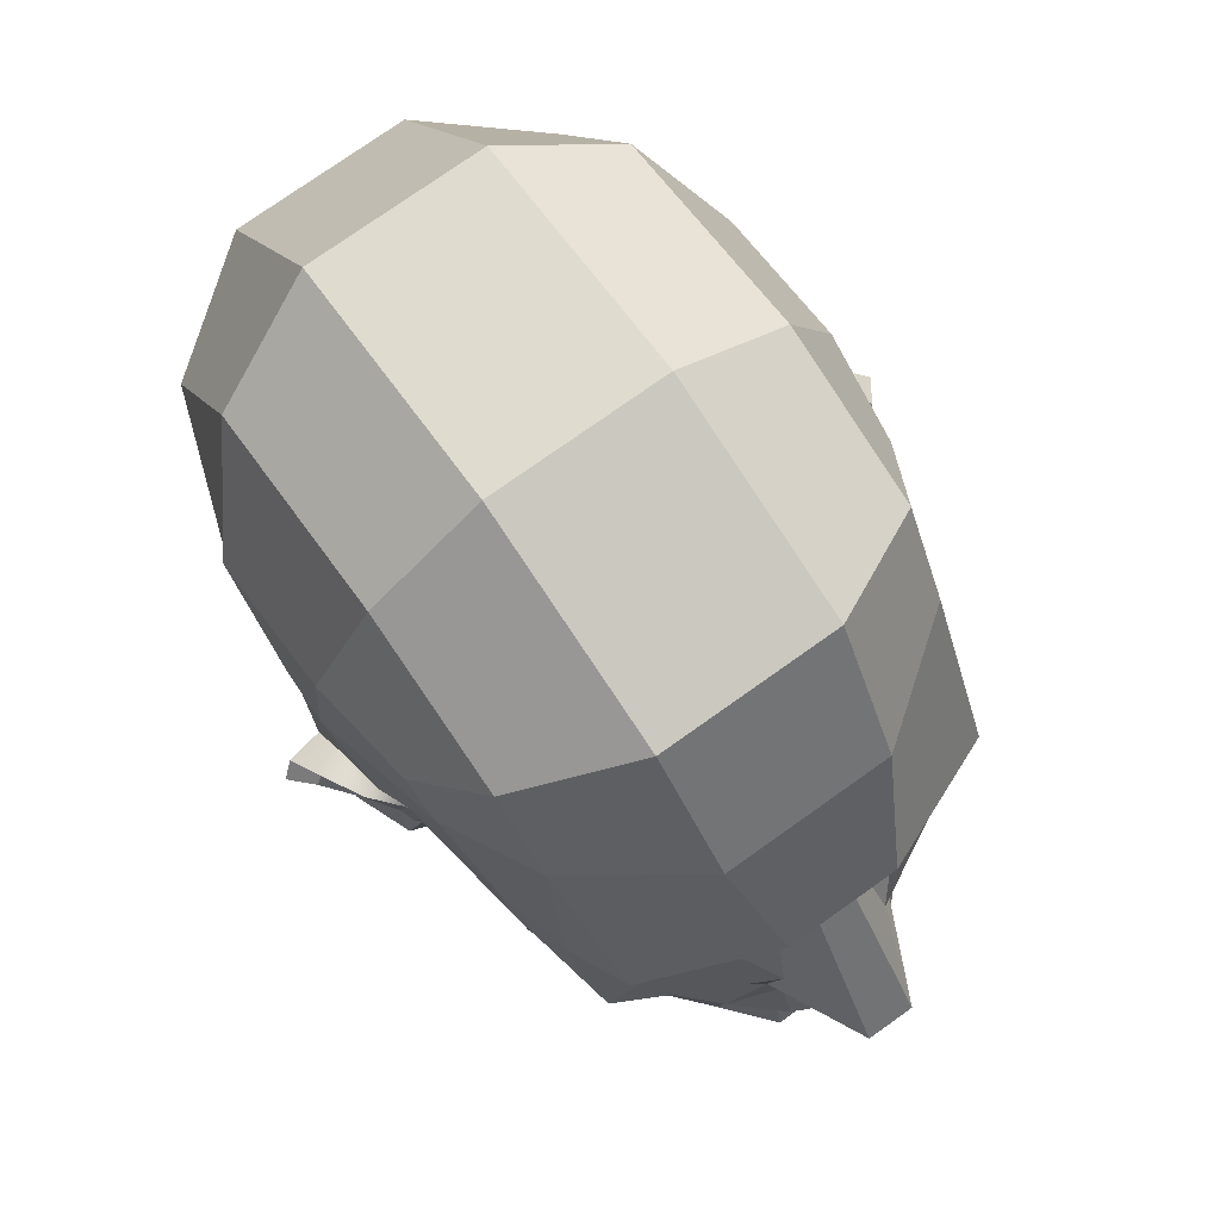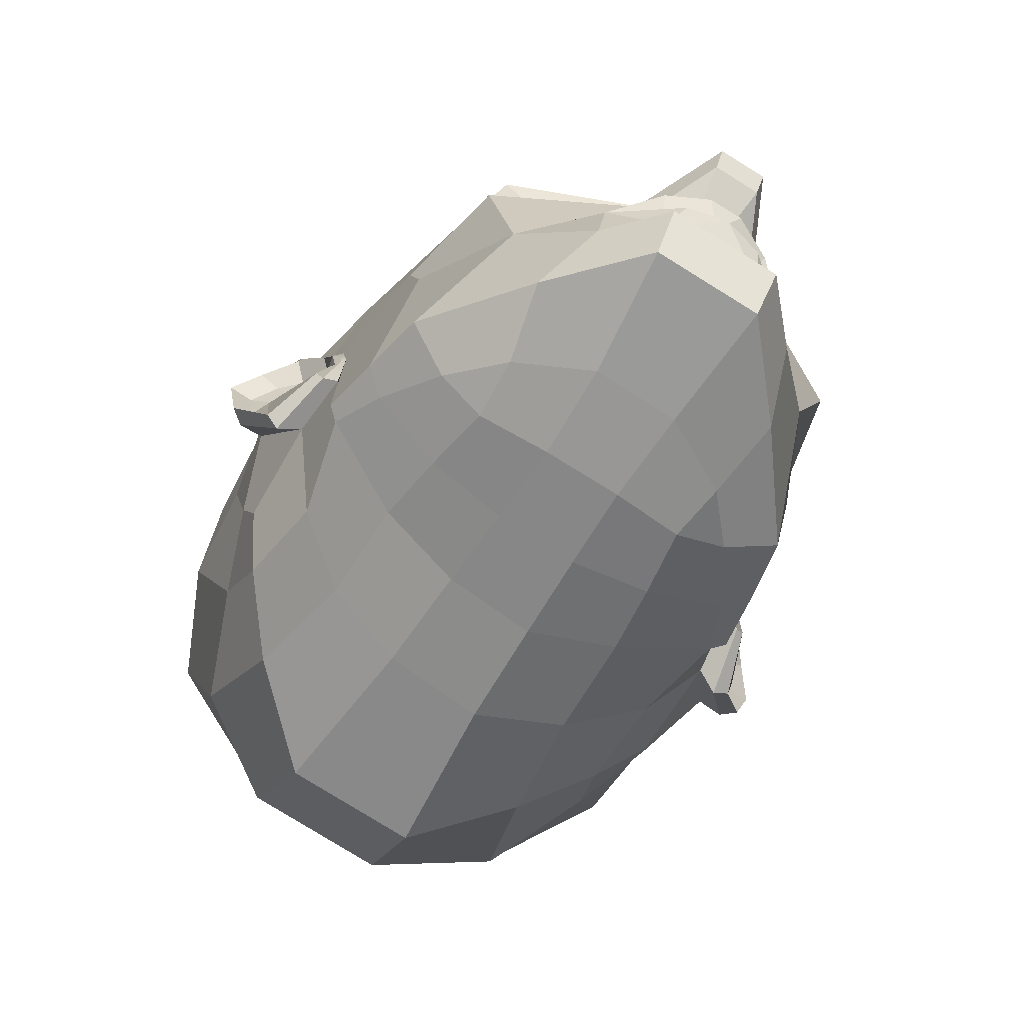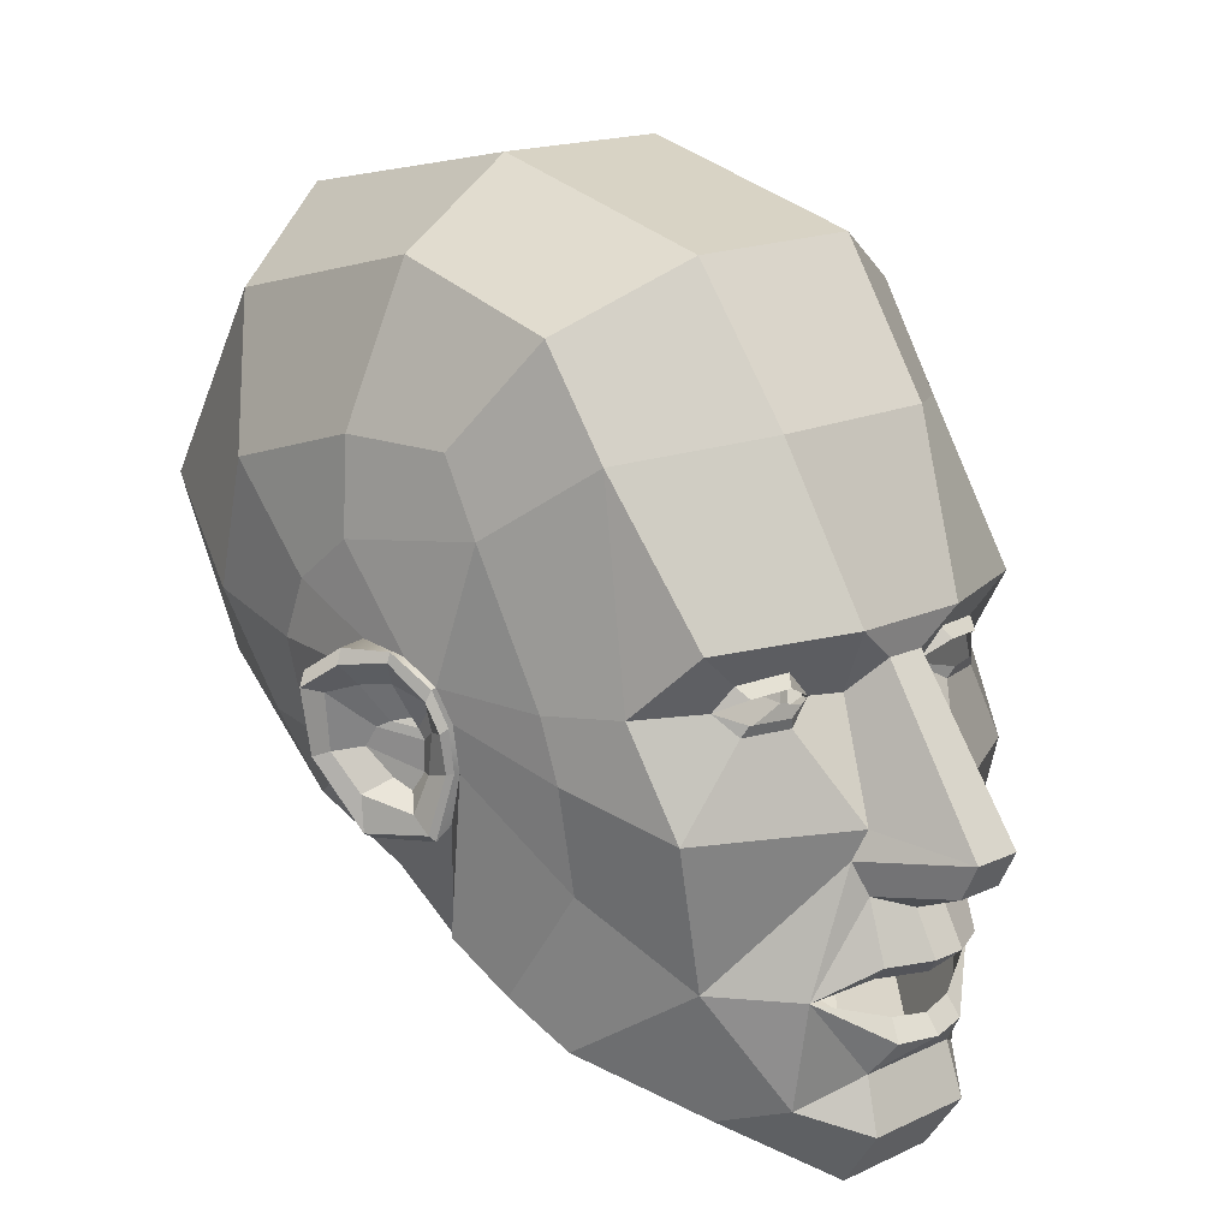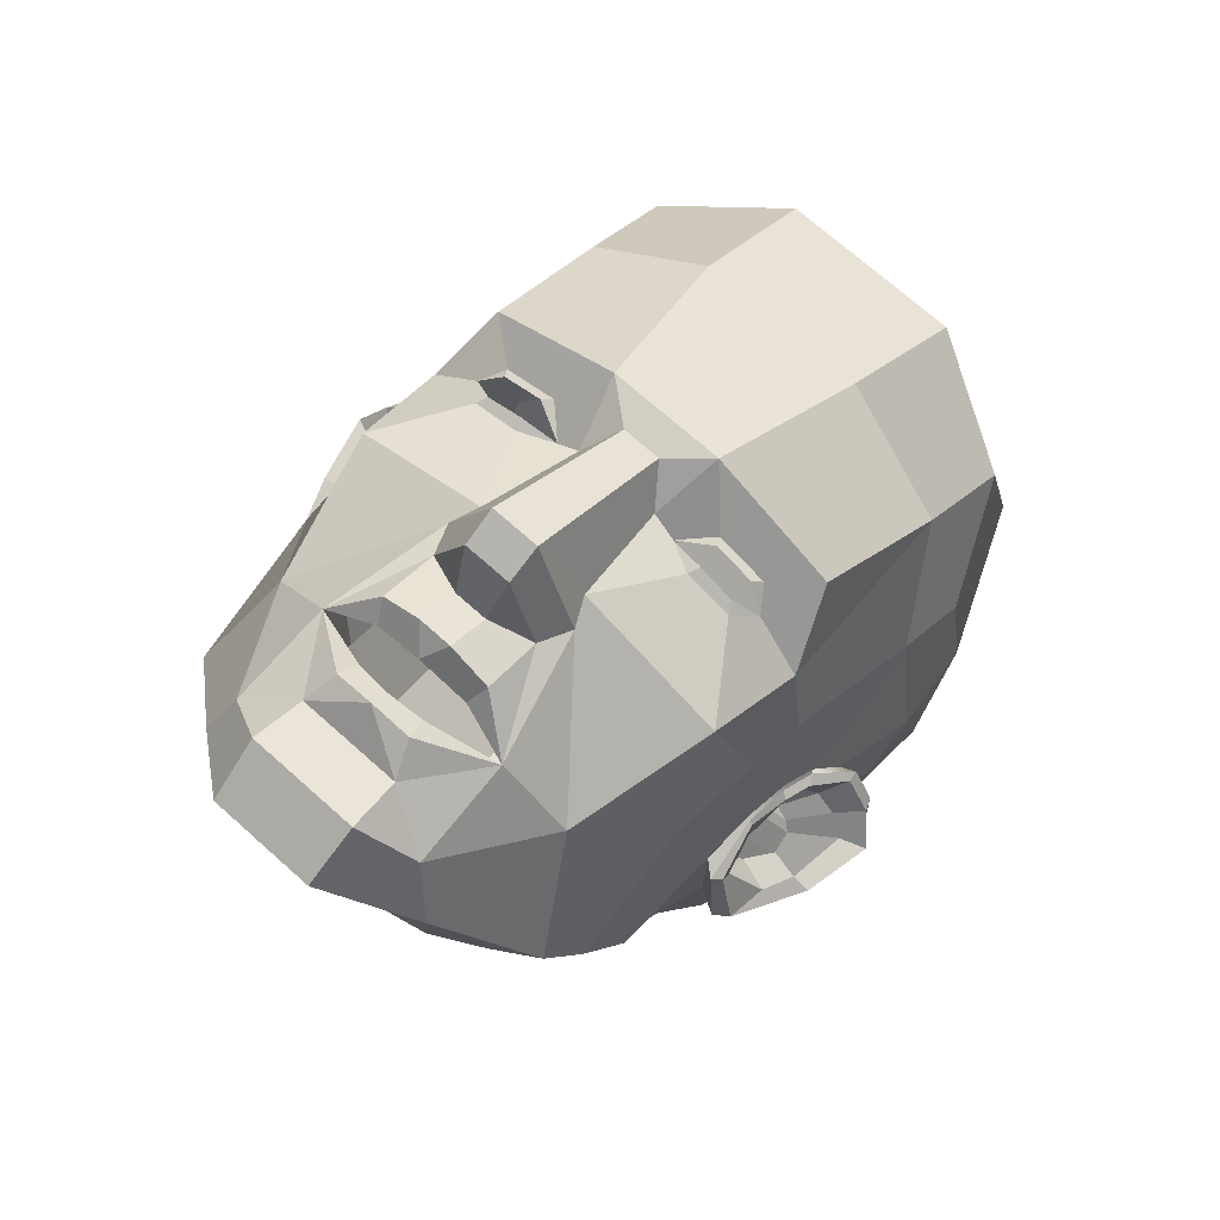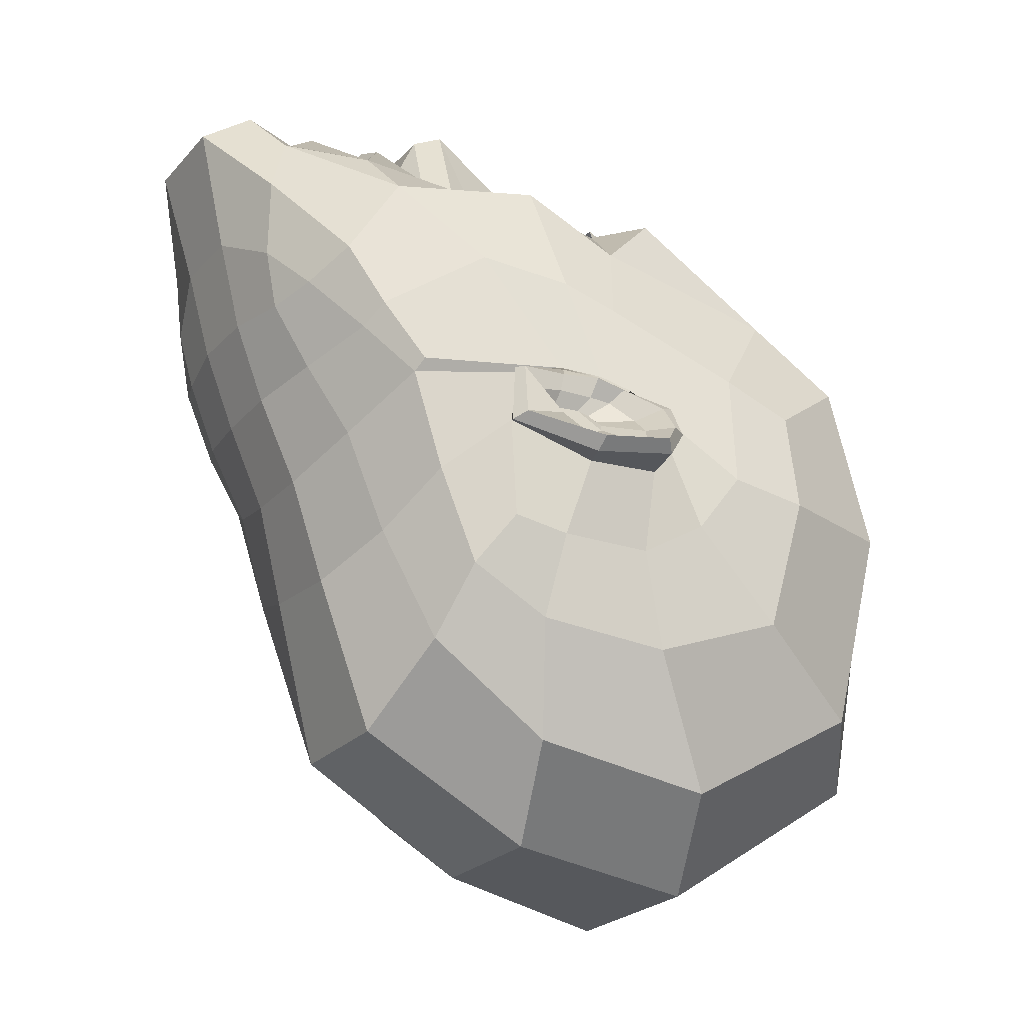
<metadata>
{"format":"obj","ext":"obj","renderer":"f3d","projection":"perspective","resolution":1024,"background":"white","views":[{"elev":76.0,"azim":-35.4,"up":"+Y"},{"elev":-79.8,"azim":-31.7,"up":"+Y"},{"elev":16.2,"azim":-44.1,"up":"+Y"},{"elev":70.9,"azim":41.8,"up":"+Z"},{"elev":-23.4,"azim":59.7,"up":"+Z"}]}
</metadata>
<code>
v 0.08691 0.2271 1.254
v 0.08492 0.1083 1.194
v 0.06962 0.769 0.8885
v 0.2049 0.2887 0.9406
v 0.2078 0.8804 0.9093
v 0.1521 0.6587 0.786
v 0.6684 0.8578 0.721
v 0.7161 0.2931 0.6778
v 0.05917 0.02673 1.008
v 0.2494 0.1954 0.9157
v 0.2024 0.08224 0.9492
v 0.7497 0.6364 0.4917
v 0.7163 1.349 0.3683
v 0.3003 1.428 0.6716
v 0.8941 0.6187 -0.1635
v 0.8734 1.091 -0.000704
v 0.5841 -0.2138 0.6332
v 0.8147 -0.2108 -0.2031
v 0.4515 -0.6841 0.5669
v 0.06057 -0.1178 1.088
v 0.2061 -0.1221 1.016
v 0.3569 -0.2364 0.8615
v 0.1407 -0.381 1.023
v 0.1819 -0.4907 0.9416
v 0.1961 -0.6745 0.9963
v 0.1877 -0.8652 0.8623
v 0.174 -0.1844 0.9509
v 0.1259 -0.3109 0.9816
v 0.723 -0.4846 0.224
v 0.3462 0.586 0.7631
v 0.3363 0.748 0.7398
v 0.2348 0.6514 0.7227
v 0.5221 0.7382 0.7014
v 0.5137 0.5845 0.7186
v 0.5778 0.6595 0.6623
v 0.3641 0.6245 0.7786
v 0.3577 0.711 0.7703
v 0.4989 0.7022 0.742
v 0.4932 0.6206 0.734
v 0.9702 0.7361 -0.4033
v 0.9725 0.8667 -0.6923
v 0.9917 0.6521 -0.5283
v 0.9352 0.6443 -0.8226
v 0.97 0.3939 -0.5338
v 0.8825 0.3398 -0.7986
v 0.9826 1.033 -0.4687
v 0.941 0.7054 -0.2514
v 0.8539 0.1271 -0.3854
v 0.8452 0.1542 -0.7493
v 0.3672 -0.5968 0.8104
v -3e-06 -0.1916 1.013
v -3e-06 -0.385 1.058
v -3e-06 -0.3234 1.008
v 0.7321 1.689 0.1458
v 0.3208 1.903 0.3477
v 0.8918 1.341 -0.1108
v 0.7321 1.858 -0.4609
v 0.3208 2.121 -0.4729
v 0.9487 1.345 -0.4922
v 0.7321 1.661 -1.246
v 0.3208 1.942 -1.384
v 0.9561 1.189 -1.011
v 0.7321 0.9976 -1.632
v 0.3208 1.161 -1.899
v 0.908 0.725 -1.181
v 0.6221 0.3923 -1.493
v 0.2595 0.5144 -1.782
v 0.7753 0.3132 -1.09
v 0.1595 -0.751 0.4261
v 0.1449 -0.6615 0.1074
v 0.1673 -0.4165 -0.4907
v 0.5339 -0.003099 -1.151
v 0.2324 -0.1133 -1.434
v 0.7226 0.05393 -0.9123
v 0.7696 -0.228 -0.2431
v 0.5576 -0.5629 0.1321
v 0.4155 -0.6734 0.2912
v 0.3903 -0.62 0.09121
v 0.466 -0.3413 -0.391
v 0.776 0.05553 0.3049
v 0.8073 0.3948 0.2709
v 0.8169 0.6008 0.2053
v 0.8469 0.3492 -0.1165
v 0.8336 0.169 -0.1739
v 0.8669 0.5083 -0.1221
v 0.7211 -0.08798 -0.5731
v 0.4833 -0.1975 -0.7565
v 0.1808 -0.294 -0.8672
v 0.7711 -0.3578 0.003955
v 0.6862 -0.397 -0.06662
v 0.4296 -0.4963 -0.1436
v 0.1526 -0.554 -0.1807
v 0.9933 0.7305 -0.2538
v 1.069 0.7309 -0.3909
v 1.117 0.6455 -0.5073
v 1.056 0.3703 -0.5344
v 0.9002 0.61 -0.1762
v 0.9328 0.08681 -0.4254
v 0.8582 0.3475 -0.129
v 0.8739 0.494 -0.1332
v 0.8848 0.1245 -0.1862
v 0.9971 0.6953 -0.2637
v 1.09 0.6837 -0.3809
v 1.163 0.6083 -0.4723
v 1.109 0.3741 -0.4929
v 0.9201 0.5734 -0.1842
v 0.9861 0.119 -0.405
v 0.8701 0.3425 -0.1535
v 0.8969 0.4762 -0.148
v 0.9143 0.15 -0.1873
v 0.9395 0.6062 -0.3123
v 1.011 0.6052 -0.3812
v 1.073 0.5746 -0.4679
v 1.044 0.3776 -0.484
v 0.8651 0.5426 -0.2236
v 1.006 0.2539 -0.3886
v 0.8754 0.3257 -0.2265
v 0.8663 0.46 -0.2197
v 0.9057 0.1955 -0.2642
v 0.8652 0.485 -0.3134
v 0.9145 0.4755 -0.3525
v 0.9419 0.4555 -0.3869
v 0.9508 0.3867 -0.4291
v 0.8557 0.4542 -0.2931
v 0.8934 0.2862 -0.3697
v 0.8427 0.3131 -0.2833
v 0.8457 0.4167 -0.2769
v 0.8753 0.2567 -0.3023
v -0.1522 0.6587 0.786
v -0.2078 0.8804 0.9093
v -0.06963 0.769 0.8885
v -0.5137 0.5845 0.7186
v -0.7161 0.2931 0.6778
v -0.7498 0.6364 0.4917
v -0.5778 0.6595 0.6623
v -0.6684 0.8578 0.721
v -0.7163 1.349 0.3683
v -0.3003 1.428 0.6716
v -0.2049 0.2887 0.9406
v -0.3462 0.586 0.7631
v -0.2348 0.6514 0.7227
v -0.8169 0.6008 0.2053
v -0.8734 1.091 -0.000704
v -0.05917 0.02673 1.008
v -0.2024 0.08224 0.9492
v -0.08493 0.1083 1.194
v -0.8073 0.3948 0.2709
v -0.2494 0.1954 0.9157
v -0.5841 -0.2138 0.6332
v -0.3569 -0.2364 0.8615
v -0.08692 0.2271 1.254
v -0.06057 -0.1178 1.088
v -0.2061 -0.1221 1.016
v -0.3672 -0.5968 0.8104
v -0.1407 -0.381 1.023
v -0.1819 -0.4907 0.9416
v -0.723 -0.4846 0.224
v -0.4515 -0.6841 0.5669
v -0.174 -0.1844 0.9509
v -0.1259 -0.3109 0.9816
v -0.3363 0.748 0.7398
v -0.5221 0.7382 0.7014
v -0.4932 0.6206 0.734
v -0.3641 0.6245 0.7786
v -0.4989 0.7022 0.742
v -0.3577 0.711 0.7703
v -0.941 0.7054 -0.2514
v -0.9702 0.7361 -0.4033
v -0.9725 0.8667 -0.6923
v -0.9826 1.033 -0.4687
v -0.9917 0.6521 -0.5283
v -0.9352 0.6443 -0.8226
v -0.97 0.3939 -0.5338
v -0.8825 0.3398 -0.7986
v -0.8942 0.6187 -0.1635
v -0.776 0.05553 0.3049
v -0.854 0.1271 -0.3854
v -0.8453 0.1542 -0.7493
v -0.7711 -0.3578 0.003955
v -0.1961 -0.6745 0.9963
v -0.1877 -0.8652 0.8623
v -0.7321 1.689 0.1458
v -0.3208 1.903 0.3477
v -0.8918 1.341 -0.1108
v -0.7321 1.858 -0.4609
v -0.3208 2.121 -0.4729
v -0.9487 1.345 -0.4922
v -0.7321 1.661 -1.246
v -0.3208 1.942 -1.384
v -0.9561 1.189 -1.011
v -0.7321 0.9976 -1.632
v -0.3208 1.161 -1.899
v -0.908 0.725 -1.181
v -0.6222 0.3923 -1.493
v -0.2595 0.5144 -1.782
v -0.7753 0.3132 -1.09
v -0.1392 -0.7524 0.4291
v -0.13 -0.6657 0.107
v -0.1395 -0.547 -0.1767
v -0.1526 -0.4028 -0.4747
v -0.5416 0.001547 -1.164
v -0.2324 -0.1133 -1.434
v -0.7402 0.06453 -0.9141
v -0.8147 -0.2108 -0.2031
v -0.6862 -0.397 -0.06662
v -0.7696 -0.228 -0.2431
v -0.3802 -0.6234 0.0884
v -0.3908 -0.6799 0.2989
v -0.4541 -0.3447 -0.3999
v -0.4214 -0.5028 -0.1472
v -0.5532 -0.5665 0.1292
v -0.8669 0.5083 -0.1221
v -0.8469 0.3492 -0.1165
v -0.8336 0.169 -0.1739
v -0.1711 -0.299 -0.8443
v -0.4619 -0.2377 -0.752
v -0.689 -0.1111 -0.5904
v -0.9933 0.7305 -0.2538
v -1.069 0.7309 -0.3909
v -1.117 0.6455 -0.5073
v -1.056 0.3703 -0.5344
v -0.9002 0.61 -0.1762
v -0.9328 0.08681 -0.4254
v -0.8582 0.3475 -0.129
v -0.8739 0.494 -0.1332
v -0.8848 0.1245 -0.1862
v -0.9971 0.6953 -0.2637
v -1.09 0.6837 -0.3809
v -1.163 0.6083 -0.4723
v -1.109 0.3741 -0.4929
v -0.9201 0.5734 -0.1842
v -0.9861 0.119 -0.405
v -0.8702 0.3425 -0.1535
v -0.8969 0.4762 -0.148
v -0.9143 0.15 -0.1873
v -0.9395 0.6062 -0.3123
v -1.011 0.6052 -0.3812
v -1.073 0.5746 -0.4679
v -1.044 0.3776 -0.484
v -0.8652 0.5426 -0.2236
v -1.006 0.2539 -0.3886
v -0.8754 0.3257 -0.2265
v -0.8663 0.46 -0.2197
v -0.9057 0.1955 -0.2642
v -0.8652 0.485 -0.3134
v -0.9145 0.4755 -0.3525
v -0.9419 0.4555 -0.3869
v -0.9508 0.3867 -0.4291
v -0.8557 0.4542 -0.2931
v -0.8934 0.2862 -0.3697
v -0.8427 0.3131 -0.2833
v -0.8457 0.4167 -0.2769
v -0.8753 0.2567 -0.3023
f 6 5 3
f 34 8 12 35
f 7 13 14 5
f 4 30 32 6
f 7 12 13
f 12 82 16 13
f 9 11 2
f 8 81 82 12
f 4 10 17 8
f 17 10 22
f 1 2 11 10
f 9 20 21 11
f 11 21 22
f 22 50 17
f 23 52 24
f 22 23 24
f 24 52 156
f 29 17 50 19
f 20 51 27 21
f 21 27 22
f 23 28 53 52
f 22 28 23
f 22 10 11
f 5 31 33 7
f 7 33 35 12
f 30 4 8 34
f 31 5 6 32
f 39 34 35
f 36 30 34 39
f 33 38 35
f 31 37 38 33
f 37 31 32
f 30 36 32
f 47 40 41 46
f 40 42 43 41
f 42 44 45 43
f 15 47 46 16
f 17 80 81 8
f 44 48 49 45
f 80 17 29 89
f 50 25 26 19
f 24 50 22
f 25 50 24
f 1 10 4
f 1 4 6 3
f 51 20 152
f 20 9 144 152
f 9 2 146 144
f 2 1 151 146
f 1 3 131 151
f 3 5 130 131
f 5 14 138 130
f 25 24 156 180
f 26 25 180 181
f 14 13 54 55
f 54 13 16 56
f 14 55 183 138
f 55 54 57 58
f 54 56 59 57
f 55 58 186 183
f 58 57 60 61
f 57 59 62 60
f 58 61 189 186
f 61 60 63 64
f 60 62 65 63
f 61 64 192 189
f 64 63 66 67
f 63 65 68 66
f 64 67 195 192
f 69 26 181 197
f 70 69 197 198
f 71 92 199 200
f 67 66 72 73
f 66 68 74 72
f 67 73 202 195
f 18 89 90 75
f 69 70 78 77
f 92 71 79 91
f 69 77 19 26
f 19 77 76 29
f 77 78 76
f 91 79 75 90
f 15 82 81 85
f 16 82 15
f 18 83 80 89
f 75 84 83 18
f 85 81 80 83
f 59 56 16 46
f 62 59 46 41
f 41 43 65 62
f 43 45 68 65
f 45 49 74 68
f 73 88 215 202
f 73 72 87 88
f 72 74 86 87
f 74 49 48 86
f 48 84 75 86
f 87 86 75 79
f 88 87 79 71
f 88 71 200 215
f 90 89 29 76
f 78 91 90 76
f 70 92 91 78
f 92 70 198 199
f 40 47 93 94
f 42 40 94 95
f 44 42 95 96
f 47 15 97 93
f 48 44 96 98
f 85 83 99 100
f 83 84 101 99
f 15 85 100 97
f 84 48 98 101
f 94 93 102 103
f 95 94 103 104
f 96 95 104 105
f 93 97 106 102
f 98 96 105 107
f 100 99 108 109
f 99 101 110 108
f 97 100 109 106
f 101 98 107 110
f 103 102 111 112
f 104 103 112 113
f 105 104 113 114
f 102 106 115 111
f 107 105 114 116
f 109 108 117 118
f 108 110 119 117
f 106 109 118 115
f 110 107 116 119
f 112 111 120 121
f 113 112 121 122
f 114 113 122 123
f 111 115 124 120
f 116 114 123 125
f 118 117 126 127
f 117 119 128 126
f 115 118 127 124
f 119 116 125 128
f 127 126 123 122
f 126 128 125 123
f 124 127 122 121
f 121 120 124
f 129 131 130
f 132 135 134 133
f 136 130 138 137
f 139 129 141 140
f 136 137 134
f 134 137 143 142
f 144 146 145
f 133 134 142 147
f 139 133 149 148
f 149 150 148
f 151 148 145 146
f 144 145 153 152
f 145 150 153
f 150 149 154
f 155 156 52
f 150 156 155
f 157 158 154 149
f 152 153 159 51
f 153 150 159
f 155 52 53 160
f 150 155 160
f 150 145 148
f 130 136 162 161
f 136 134 135 162
f 140 132 133 139
f 161 141 129 130
f 163 135 132
f 164 163 132 140
f 162 135 165
f 161 162 165 166
f 166 141 161
f 140 141 164
f 167 170 169 168
f 168 169 172 171
f 171 172 174 173
f 175 143 170 167
f 149 133 147 176
f 173 174 178 177
f 176 179 157 149
f 154 158 181 180
f 156 150 154
f 180 156 154
f 151 139 148
f 151 131 129 139
f 138 183 182 137
f 182 184 143 137
f 183 186 185 182
f 182 185 187 184
f 186 189 188 185
f 185 188 190 187
f 189 192 191 188
f 188 191 193 190
f 192 195 194 191
f 191 194 196 193
f 195 202 201 194
f 194 201 203 196
f 204 206 205 179
f 197 208 207 198
f 199 210 209 200
f 197 181 158 208
f 158 157 211 208
f 208 211 207
f 210 205 206 209
f 175 212 147 142
f 143 175 142
f 204 179 176 213
f 206 204 213 214
f 212 213 176 147
f 187 170 143 184
f 190 169 170 187
f 169 190 193 172
f 172 193 196 174
f 174 196 203 178
f 202 215 216 201
f 201 216 217 203
f 203 217 177 178
f 177 217 206 214
f 216 209 206 217
f 215 200 209 216
f 205 211 157 179
f 207 211 205 210
f 198 207 210 199
f 168 219 218 167
f 171 220 219 168
f 173 221 220 171
f 167 218 222 175
f 177 223 221 173
f 212 225 224 213
f 213 224 226 214
f 175 222 225 212
f 214 226 223 177
f 219 228 227 218
f 220 229 228 219
f 221 230 229 220
f 218 227 231 222
f 223 232 230 221
f 225 234 233 224
f 224 233 235 226
f 222 231 234 225
f 226 235 232 223
f 228 237 236 227
f 229 238 237 228
f 230 239 238 229
f 227 236 240 231
f 232 241 239 230
f 234 243 242 233
f 233 242 244 235
f 231 240 243 234
f 235 244 241 232
f 237 246 245 236
f 238 247 246 237
f 239 248 247 238
f 236 245 249 240
f 241 250 248 239
f 243 252 251 242
f 242 251 253 244
f 240 249 252 243
f 244 253 250 241
f 252 247 248 251
f 251 248 250 253
f 249 246 247 252
f 246 249 245

</code>
